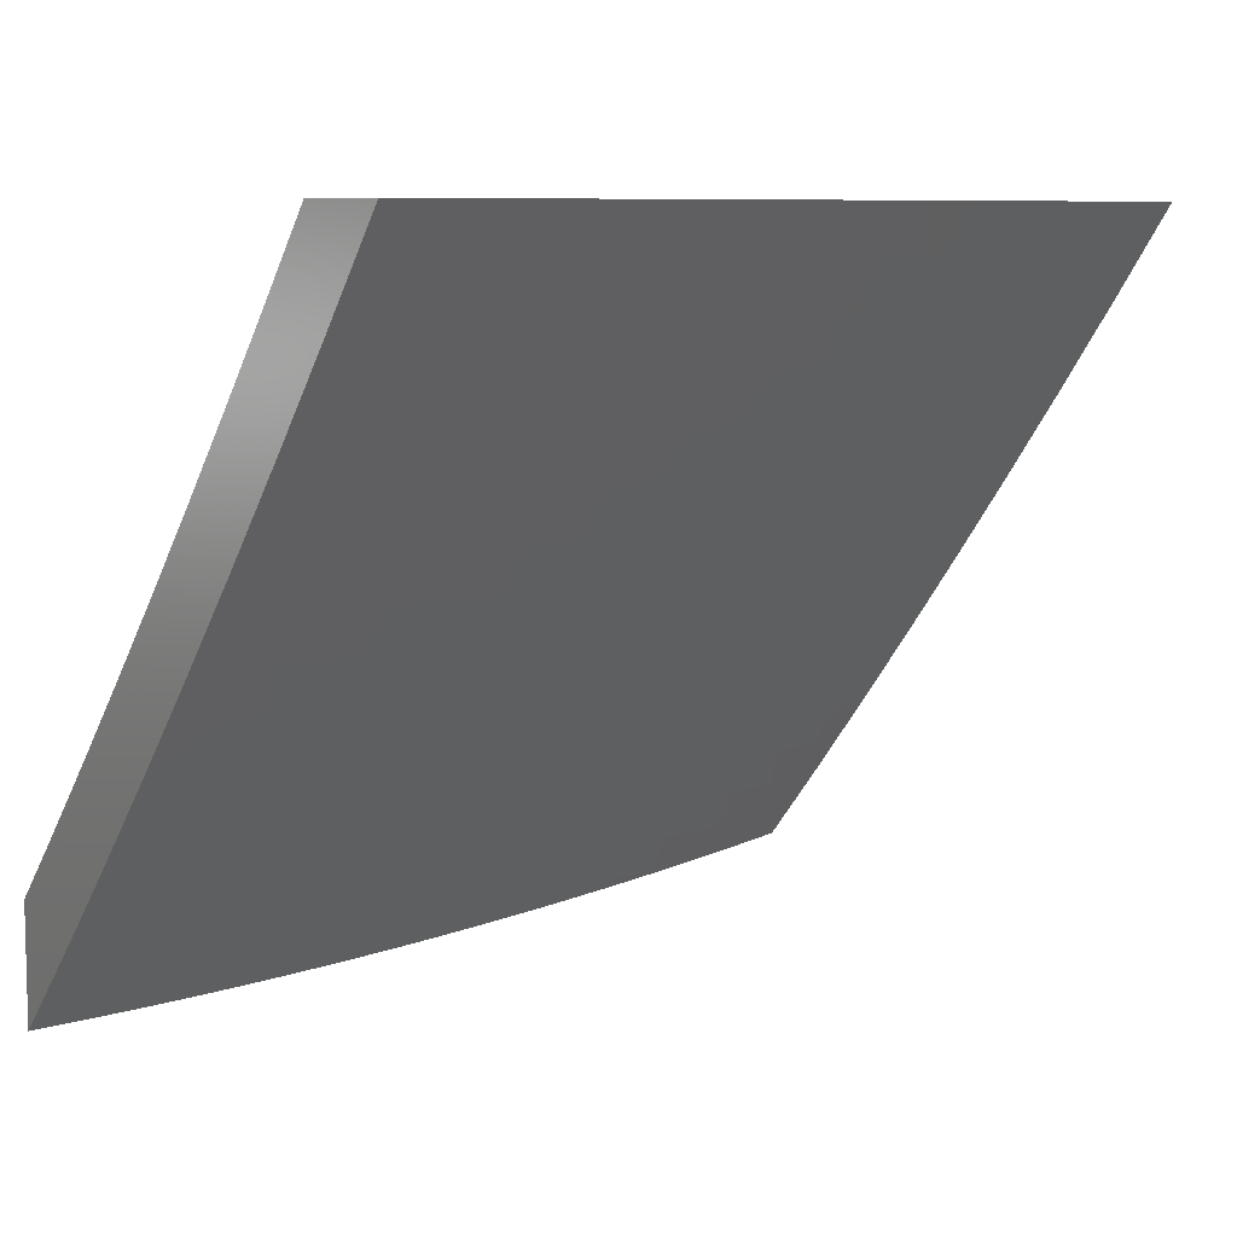
<metadata>
{"format":"stl","ext":"stl","renderer":"f3d","projection":"perspective","resolution":1024,"background":"white","views":[{"elev":8.2,"azim":-38.0,"up":"+Z"}]}
</metadata>
<code>
# stl→obj: 407 verts, 810 faces
v 0 -8.489 -7.089
v 0 -8.555 -7
v 0.06455 -8.489 -7.089
v 0.1253 -8.554 -7
v 0.1293 -8.488 -7.089
v 0.1942 -8.487 -7.089
v 0.1927 -8.419 -7.178
v 0.2573 -8.418 -7.178
v 0.2552 -8.35 -7.266
v 0.3194 -8.348 -7.266
v 0.3168 -8.279 -7.354
v 0.3807 -8.276 -7.354
v 0.3775 -8.206 -7.441
v 0.441 -8.203 -7.441
v 0.4372 -8.133 -7.527
v 0.5003 -8.129 -7.527
v 0.4959 -8.058 -7.612
v 0.5587 -8.054 -7.612
v 0.5012 -8 -7.679
v 0.5638 -8 -7.675
v 0.6215 -8.049 -7.612
v 0.6263 -8 -7.67
v 0.6846 -8.045 -7.612
v 0.6887 -8 -7.664
v 0.7477 -8.039 -7.612
v 0.7511 -8 -7.658
v 0.811 -8.033 -7.612
v 0.8134 -8 -7.651
v 0.8744 -8.027 -7.612
v 0.8757 -8 -7.644
v 0.9379 -8.02 -7.612
v 0.9379 -8 -7.636
v 1 -8 -7.627
v 1 -8.065 -7.551
v 0.9463 -8.091 -7.527
v 1 -8.129 -7.474
v 0.9545 -8.161 -7.441
v 1 -8.192 -7.396
v 0.9626 -8.231 -7.354
v 1 -8.255 -7.318
v 0.9706 -8.299 -7.266
v 1 -8.317 -7.239
v 0.9785 -8.367 -7.178
v 1 -8.379 -7.16
v 0.9863 -8.434 -7.089
v 1 -8.439 -7.08
v 1 -8.499 -7
v 0.9195 -8.441 -7.089
v 0.8754 -8.512 -7
v 0.8528 -8.448 -7.089
v 0.7863 -8.454 -7.089
v 0.8461 -8.381 -7.178
v 0.7801 -8.387 -7.178
v 0.8392 -8.313 -7.266
v 0.7738 -8.319 -7.266
v 0.8323 -8.244 -7.354
v 0.7674 -8.25 -7.354
v 0.8253 -8.175 -7.441
v 0.7609 -8.181 -7.441
v 0.8182 -8.105 -7.527
v 0.7543 -8.11 -7.527
v 0.2505 -8.552 -7
v 0.2593 -8.485 -7.089
v 0.3221 -8.416 -7.178
v 0.3839 -8.345 -7.266
v 0.4448 -8.273 -7.354
v 0.5047 -8.2 -7.441
v 0.5636 -8.125 -7.527
v 0.3246 -8.483 -7.089
v 0.3757 -8.547 -7
v 0.3901 -8.48 -7.089
v 0.4557 -8.477 -7.089
v 0.4521 -8.41 -7.178
v 0.5174 -8.406 -7.178
v 0.5132 -8.338 -7.266
v 0.5781 -8.334 -7.266
v 0.5734 -8.265 -7.354
v 0.6379 -8.261 -7.354
v 0.6325 -8.191 -7.441
v 0.6966 -8.186 -7.441
v 0.6906 -8.116 -7.527
v 0.5008 -8.541 -7
v 0.5215 -8.474 -7.089
v 0.5828 -8.402 -7.178
v 0.6432 -8.33 -7.266
v 0.7026 -8.256 -7.354
v 0.5875 -8.469 -7.089
v 0.6258 -8.533 -7
v 0.6536 -8.465 -7.089
v 0.7507 -8.524 -7
v 0.7199 -8.46 -7.089
v 0.4386 -8 -7.683
v 0.4334 -8.061 -7.612
v 0.3742 -8.136 -7.527
v 0.3141 -8.209 -7.441
v 0.2531 -8.281 -7.354
v 0.1911 -8.351 -7.266
v 0.1283 -8.421 -7.178
v 0.376 -8 -7.687
v 0.371 -8.064 -7.612
v 0.3114 -8.138 -7.527
v 0.251 -8.211 -7.441
v 0.1895 -8.282 -7.354
v 0.1272 -8.353 -7.266
v 0.06404 -8.421 -7.178
v 0 -8.422 -7.178
v 0.3134 -8 -7.69
v 0.3087 -8.067 -7.612
v 0.2488 -8.14 -7.527
v 0.1879 -8.213 -7.441
v 0.1262 -8.284 -7.354
v 0.06352 -8.353 -7.266
v 0 -8.353 -7.266
v 0.2507 -8 -7.692
v 0.2466 -8.069 -7.612
v 0.1863 -8.142 -7.527
v 0.1251 -8.214 -7.441
v 0.06299 -8.284 -7.354
v 0 -8.284 -7.354
v 0.188 -8 -7.694
v 0.1847 -8.07 -7.612
v 0.124 -8.143 -7.527
v 0.06246 -8.214 -7.441
v 0 -8.215 -7.441
v 0.1254 -8 -7.696
v 0.1229 -8.071 -7.612
v 0.06192 -8.144 -7.527
v 0 -8.144 -7.527
v 0.06269 -8 -7.696
v 0.06138 -8.072 -7.612
v 0 -8.072 -7.612
v 0 -8 -7.697
v 0.387 -8.413 -7.178
v 0.4485 -8.342 -7.266
v 0.509 -8.269 -7.354
v 0.5685 -8.196 -7.441
v 0.6271 -8.121 -7.527
v 0.6484 -8.398 -7.178
v 0.7084 -8.325 -7.266
v 0.7142 -8.393 -7.178
v 0.9122 -8.374 -7.178
v 0.9049 -8.306 -7.266
v 0.8974 -8.238 -7.354
v 0.8898 -8.168 -7.441
v 0.8822 -8.098 -7.527
v 1 -8.539 -7.099
v 1 -8.611 -7
v 0.9345 -8.579 -7.054
v 0.8754 -8.624 -7
v 0.8668 -8.586 -7.054
v 0.7991 -8.592 -7.054
v 0.7954 -8.552 -7.108
v 0.7283 -8.558 -7.108
v 0.7249 -8.518 -7.161
v 0.6581 -8.523 -7.161
v 0.655 -8.483 -7.214
v 0.5888 -8.488 -7.214
v 0.586 -8.447 -7.267
v 0.5202 -8.451 -7.267
v 0.5177 -8.411 -7.32
v 0.4523 -8.414 -7.32
v 0.4501 -8.373 -7.372
v 0.3853 -8.376 -7.372
v 0.3834 -8.335 -7.425
v 0.319 -8.337 -7.425
v 0.3174 -8.295 -7.477
v 0.2536 -8.297 -7.477
v 0.2523 -8.255 -7.528
v 0.189 -8.257 -7.528
v 0.188 -8.215 -7.58
v 0.1251 -8.216 -7.58
v 0.1245 -8.173 -7.631
v 0.06215 -8.174 -7.631
v 0.06182 -8.131 -7.682
v 0 -8.174 -7.631
v 0 -8.088 -7.733
v 0.7506 -8.636 -7
v 0.7316 -8.598 -7.054
v 0.6612 -8.563 -7.108
v 0.5916 -8.528 -7.161
v 0.5227 -8.492 -7.214
v 0.4545 -8.455 -7.267
v 0.3872 -8.417 -7.32
v 0.3206 -8.379 -7.372
v 0.2549 -8.339 -7.425
v 0.1899 -8.299 -7.477
v 0.1258 -8.258 -7.528
v 0.06248 -8.216 -7.58
v 0.6643 -8.603 -7.054
v 0.6258 -8.645 -7
v 0.5971 -8.608 -7.054
v 0.53 -8.612 -7.054
v 0.5276 -8.572 -7.108
v 0.461 -8.576 -7.108
v 0.4589 -8.536 -7.161
v 0.3928 -8.539 -7.161
v 0.3909 -8.499 -7.214
v 0.3253 -8.501 -7.214
v 0.3238 -8.461 -7.267
v 0.2587 -8.463 -7.267
v 0.2574 -8.422 -7.32
v 0.1928 -8.424 -7.32
v 0.1918 -8.382 -7.372
v 0.1277 -8.384 -7.372
v 0.1271 -8.342 -7.425
v 0.06344 -8.343 -7.425
v 0.06312 -8.301 -7.477
v 0 -8.343 -7.425
v 0 -8.259 -7.528
v 0.5008 -8.653 -7
v 0.4632 -8.615 -7.054
v 0.3946 -8.579 -7.108
v 0.3269 -8.542 -7.161
v 0.2599 -8.504 -7.214
v 0.1937 -8.465 -7.267
v 0.1283 -8.425 -7.32
v 0.06375 -8.384 -7.372
v 0.3757 -8.659 -7
v 0.3965 -8.619 -7.054
v 0.3284 -8.582 -7.108
v 0.2611 -8.544 -7.161
v 0.1946 -8.505 -7.214
v 0.1289 -8.466 -7.267
v 0.06407 -8.426 -7.32
v 0 -8.426 -7.32
v 0.3299 -8.621 -7.054
v 0.2505 -8.663 -7
v 0.2636 -8.623 -7.054
v 0.1974 -8.625 -7.054
v 0.1965 -8.585 -7.108
v 0.1308 -8.587 -7.108
v 0.1302 -8.547 -7.161
v 0.06499 -8.547 -7.161
v 0.06469 -8.507 -7.214
v 0 -8.507 -7.214
v 0.06438 -8.466 -7.267
v 0.1253 -8.666 -7
v 0.1314 -8.626 -7.054
v 0.0653 -8.587 -7.108
v 0 -8.588 -7.108
v 0.0656 -8.627 -7.054
v 0 -8.667 -7
v 0.0628 -8.259 -7.528
v 0.1264 -8.3 -7.477
v 0.1909 -8.341 -7.425
v 0.2561 -8.381 -7.372
v 0.3222 -8.42 -7.32
v 0.3891 -8.458 -7.267
v 0.4567 -8.496 -7.214
v 0.5251 -8.532 -7.161
v 0.5943 -8.568 -7.108
v 0 -8 -7.834
v 0.06116 -8.044 -7.783
v 0.0615 -8.087 -7.733
v 0.1238 -8.13 -7.682
v 0.187 -8.172 -7.631
v 0.251 -8.213 -7.58
v 0.3158 -8.253 -7.528
v 0.3815 -8.293 -7.477
v 0.4479 -8.332 -7.425
v 0.5151 -8.369 -7.372
v 0.5831 -8.406 -7.32
v 0.6519 -8.443 -7.267
v 0.7214 -8.478 -7.214
v 0.7917 -8.512 -7.161
v 0.8628 -8.546 -7.108
v 0.06276 -8 -7.833
v 0.1225 -8.043 -7.783
v 0.1232 -8.087 -7.733
v 0.185 -8.085 -7.733
v 0.186 -8.129 -7.682
v 0.2484 -8.127 -7.682
v 0.2497 -8.17 -7.631
v 0.3126 -8.168 -7.631
v 0.3142 -8.211 -7.58
v 0.3776 -8.208 -7.58
v 0.3795 -8.251 -7.528
v 0.4434 -8.248 -7.528
v 0.4457 -8.29 -7.477
v 0.51 -8.286 -7.477
v 0.5126 -8.328 -7.425
v 0.5774 -8.324 -7.425
v 0.5803 -8.365 -7.372
v 0.6456 -8.361 -7.372
v 0.6488 -8.402 -7.32
v 0.7145 -8.397 -7.32
v 0.718 -8.438 -7.267
v 0.7842 -8.432 -7.267
v 0.788 -8.472 -7.214
v 0.8547 -8.466 -7.214
v 0.8587 -8.506 -7.161
v 0.9259 -8.5 -7.161
v 0.9302 -8.539 -7.108
v 0.9978 -8.532 -7.108
v 0.9932 -8.492 -7.161
v 1 -8.465 -7.196
v 0.9885 -8.452 -7.214
v 0.9838 -8.412 -7.267
v 0.9171 -8.419 -7.267
v 0.9127 -8.378 -7.32
v 0.8465 -8.385 -7.32
v 0.8424 -8.344 -7.372
v 0.7766 -8.35 -7.372
v 0.7728 -8.309 -7.425
v 0.7075 -8.314 -7.425
v 0.704 -8.273 -7.477
v 0.6392 -8.278 -7.477
v 0.6359 -8.236 -7.528
v 0.5716 -8.24 -7.528
v 0.5687 -8.198 -7.58
v 0.5048 -8.202 -7.58
v 0.5022 -8.159 -7.631
v 0.4388 -8.163 -7.631
v 0.4365 -8.12 -7.682
v 0.3736 -8.123 -7.682
v 0.3716 -8.079 -7.733
v 0.3093 -8.082 -7.733
v 0.3076 -8.038 -7.783
v 0.2457 -8.04 -7.783
v 0.2509 -8 -7.829
v 0.1882 -8 -7.831
v 0.184 -8.042 -7.783
v 0.1255 -8 -7.833
v 0.3136 -8 -7.827
v 0.3696 -8.036 -7.783
v 0.4342 -8.076 -7.733
v 0.4995 -8.116 -7.682
v 0.5657 -8.155 -7.631
v 0.6327 -8.193 -7.58
v 0.7004 -8.231 -7.528
v 0.7689 -8.267 -7.477
v 0.8382 -8.303 -7.425
v 0.9082 -8.337 -7.372
v 0.979 -8.371 -7.32
v 1 -8.39 -7.293
v 0.3762 -8 -7.824
v 0.4318 -8.033 -7.783
v 0.4969 -8.073 -7.733
v 0.5627 -8.112 -7.682
v 0.6294 -8.151 -7.631
v 0.6968 -8.188 -7.58
v 0.765 -8.225 -7.528
v 0.834 -8.261 -7.477
v 0.9037 -8.296 -7.425
v 0.9742 -8.33 -7.372
v 1 -8.314 -7.389
v 0.4388 -8 -7.821
v 0.4942 -8.029 -7.783
v 0.5597 -8.069 -7.733
v 0.6261 -8.108 -7.682
v 0.6932 -8.146 -7.631
v 0.7611 -8.183 -7.58
v 0.8298 -8.219 -7.528
v 0.8992 -8.255 -7.477
v 0.9694 -8.289 -7.425
v 0.5013 -8 -7.817
v 0.5567 -8.025 -7.783
v 0.6227 -8.065 -7.733
v 0.6895 -8.103 -7.682
v 0.7571 -8.14 -7.631
v 0.8255 -8.177 -7.58
v 0.8946 -8.213 -7.528
v 0.9645 -8.247 -7.477
v 1 -8.237 -7.485
v 0.5638 -8 -7.812
v 0.6194 -8.021 -7.783
v 0.6858 -8.06 -7.733
v 0.7531 -8.097 -7.682
v 0.8212 -8.134 -7.631
v 0.89 -8.17 -7.58
v 0.9596 -8.206 -7.528
v 0.6263 -8 -7.807
v 0.6822 -8.016 -7.783
v 0.7491 -8.054 -7.733
v 0.8169 -8.092 -7.682
v 0.8854 -8.128 -7.631
v 0.9547 -8.163 -7.58
v 1 -8.159 -7.579
v 0.6887 -8 -7.801
v 0.7451 -8.011 -7.783
v 0.8125 -8.048 -7.733
v 0.8807 -8.085 -7.682
v 0.9497 -8.121 -7.631
v 0.7511 -8 -7.795
v 0.8081 -8.005 -7.783
v 0.8761 -8.042 -7.733
v 0.9447 -8.078 -7.682
v 1 -8.08 -7.673
v 0.8134 -8 -7.789
v 0.8757 -8 -7.781
v 0.9379 -8 -7.774
v 0.9397 -8.035 -7.733
v 1 -8 -7.765
v 0.9215 -8.459 -7.214
v 0.8506 -8.426 -7.267
v 0.7805 -8.391 -7.32
v 0.711 -8.356 -7.372
v 0.6424 -8.319 -7.425
v 0.5745 -8.282 -7.477
v 0.5074 -8.244 -7.528
v 0.4411 -8.205 -7.58
v 0.3756 -8.166 -7.631
v 0.3109 -8.125 -7.682
v 0.2471 -8.084 -7.733
v 0.2623 -8.584 -7.108
v 0.1956 -8.545 -7.161
v 0.1296 -8.506 -7.214
f 1 2 3
f 3 2 4
f 3 4 5
f 5 4 6
f 5 6 7
f 7 6 8
f 7 8 9
f 9 8 10
f 9 10 11
f 11 10 12
f 11 12 13
f 13 12 14
f 13 14 15
f 15 14 16
f 15 16 17
f 17 16 18
f 17 18 19
f 19 18 20
f 20 18 21
f 20 21 22
f 22 21 23
f 22 23 24
f 24 23 25
f 24 25 26
f 26 25 27
f 26 27 28
f 28 27 29
f 28 29 30
f 30 29 31
f 30 31 32
f 32 31 33
f 33 31 34
f 34 31 35
f 34 35 36
f 36 35 37
f 36 37 38
f 38 37 39
f 38 39 40
f 40 39 41
f 40 41 42
f 42 41 43
f 42 43 44
f 44 43 45
f 44 45 46
f 46 45 47
f 47 45 48
f 47 48 49
f 49 48 50
f 49 50 51
f 51 50 52
f 51 52 53
f 53 52 54
f 53 54 55
f 55 54 56
f 55 56 57
f 57 56 58
f 57 58 59
f 59 58 60
f 59 60 61
f 61 60 27
f 61 27 25
f 4 62 6
f 6 62 63
f 6 63 8
f 8 63 64
f 8 64 10
f 10 64 65
f 10 65 12
f 12 65 66
f 12 66 14
f 14 66 67
f 14 67 16
f 16 67 68
f 16 68 18
f 18 68 21
f 63 62 69
f 69 62 70
f 69 70 71
f 71 70 72
f 71 72 73
f 73 72 74
f 73 74 75
f 75 74 76
f 75 76 77
f 77 76 78
f 77 78 79
f 79 78 80
f 79 80 81
f 81 80 61
f 81 61 25
f 70 82 72
f 72 82 83
f 72 83 74
f 74 83 84
f 74 84 76
f 76 84 85
f 76 85 78
f 78 85 86
f 78 86 80
f 80 86 59
f 80 59 61
f 83 82 87
f 87 82 88
f 87 88 89
f 89 88 90
f 89 90 91
f 91 90 51
f 91 51 53
f 90 49 51
f 19 92 17
f 17 92 93
f 17 93 15
f 15 93 94
f 15 94 13
f 13 94 95
f 13 95 11
f 11 95 96
f 11 96 9
f 9 96 97
f 9 97 7
f 7 97 98
f 7 98 5
f 5 98 3
f 92 99 93
f 93 99 100
f 93 100 94
f 94 100 101
f 94 101 95
f 95 101 102
f 95 102 96
f 96 102 103
f 96 103 97
f 97 103 104
f 97 104 98
f 98 104 105
f 98 105 3
f 3 105 106
f 3 106 1
f 99 107 100
f 100 107 108
f 100 108 101
f 101 108 109
f 101 109 102
f 102 109 110
f 102 110 103
f 103 110 111
f 103 111 104
f 104 111 112
f 104 112 105
f 105 112 113
f 105 113 106
f 107 114 108
f 108 114 115
f 108 115 109
f 109 115 116
f 109 116 110
f 110 116 117
f 110 117 111
f 111 117 118
f 111 118 112
f 112 118 119
f 112 119 113
f 114 120 115
f 115 120 121
f 115 121 116
f 116 121 122
f 116 122 117
f 117 122 123
f 117 123 118
f 118 123 124
f 118 124 119
f 120 125 121
f 121 125 126
f 121 126 122
f 122 126 127
f 122 127 123
f 123 127 128
f 123 128 124
f 125 129 126
f 126 129 130
f 126 130 127
f 127 130 131
f 127 131 128
f 129 132 130
f 130 132 131
f 71 133 69
f 69 133 64
f 69 64 63
f 64 133 65
f 65 133 134
f 65 134 66
f 66 134 135
f 66 135 67
f 67 135 136
f 67 136 68
f 68 136 137
f 68 137 21
f 21 137 23
f 134 133 73
f 73 133 71
f 134 73 75
f 134 75 135
f 135 75 77
f 135 77 136
f 136 77 79
f 136 79 137
f 137 79 81
f 137 81 23
f 23 81 25
f 89 138 87
f 87 138 84
f 87 84 83
f 84 138 85
f 85 138 139
f 85 139 86
f 86 139 57
f 86 57 59
f 138 89 140
f 140 89 91
f 140 91 53
f 53 55 140
f 140 55 139
f 140 139 138
f 55 57 139
f 52 50 141
f 141 50 48
f 141 48 43
f 43 48 45
f 54 52 142
f 142 52 141
f 142 141 41
f 41 141 43
f 56 54 143
f 143 54 142
f 143 142 39
f 39 142 41
f 58 56 144
f 144 56 143
f 144 143 37
f 37 143 39
f 60 58 145
f 145 58 144
f 145 144 35
f 35 144 37
f 27 60 29
f 29 60 145
f 29 145 31
f 31 145 35
f 146 147 148
f 148 147 149
f 148 149 150
f 150 149 151
f 150 151 152
f 152 151 153
f 152 153 154
f 154 153 155
f 154 155 156
f 156 155 157
f 156 157 158
f 158 157 159
f 158 159 160
f 160 159 161
f 160 161 162
f 162 161 163
f 162 163 164
f 164 163 165
f 164 165 166
f 166 165 167
f 166 167 168
f 168 167 169
f 168 169 170
f 170 169 171
f 170 171 172
f 172 171 173
f 172 173 174
f 174 173 175
f 174 175 176
f 149 177 151
f 151 177 178
f 151 178 153
f 153 178 179
f 153 179 155
f 155 179 180
f 155 180 157
f 157 180 181
f 157 181 159
f 159 181 182
f 159 182 161
f 161 182 183
f 161 183 163
f 163 183 184
f 163 184 165
f 165 184 185
f 165 185 167
f 167 185 186
f 167 186 169
f 169 186 187
f 169 187 171
f 171 187 188
f 171 188 173
f 173 188 175
f 178 177 189
f 189 177 190
f 189 190 191
f 191 190 192
f 191 192 193
f 193 192 194
f 193 194 195
f 195 194 196
f 195 196 197
f 197 196 198
f 197 198 199
f 199 198 200
f 199 200 201
f 201 200 202
f 201 202 203
f 203 202 204
f 203 204 205
f 205 204 206
f 205 206 207
f 207 206 208
f 207 208 209
f 190 210 192
f 192 210 211
f 192 211 194
f 194 211 212
f 194 212 196
f 196 212 213
f 196 213 198
f 198 213 214
f 198 214 200
f 200 214 215
f 200 215 202
f 202 215 216
f 202 216 204
f 204 216 217
f 204 217 206
f 206 217 208
f 210 218 211
f 211 218 219
f 211 219 212
f 212 219 220
f 212 220 213
f 213 220 221
f 213 221 214
f 214 221 222
f 214 222 215
f 215 222 223
f 215 223 216
f 216 223 224
f 216 224 217
f 217 224 225
f 217 225 208
f 219 218 226
f 226 218 227
f 226 227 228
f 228 227 229
f 228 229 230
f 230 229 231
f 230 231 232
f 232 231 233
f 232 233 234
f 234 233 235
f 234 235 236
f 236 235 225
f 236 225 224
f 227 237 229
f 229 237 238
f 229 238 231
f 231 238 239
f 231 239 233
f 233 239 240
f 233 240 235
f 238 237 241
f 241 237 242
f 241 242 240
f 175 188 209
f 209 188 243
f 209 243 207
f 207 243 244
f 207 244 205
f 205 244 245
f 205 245 203
f 203 245 246
f 203 246 201
f 201 246 247
f 201 247 199
f 199 247 248
f 199 248 197
f 197 248 249
f 197 249 195
f 195 249 250
f 195 250 193
f 193 250 251
f 193 251 191
f 191 251 189
f 252 253 176
f 176 253 254
f 176 254 174
f 174 254 255
f 174 255 172
f 172 255 256
f 172 256 170
f 170 256 257
f 170 257 168
f 168 257 258
f 168 258 166
f 166 258 259
f 166 259 164
f 164 259 260
f 164 260 162
f 162 260 261
f 162 261 160
f 160 261 262
f 160 262 158
f 158 262 263
f 158 263 156
f 156 263 264
f 156 264 154
f 154 264 265
f 154 265 152
f 152 265 266
f 152 266 150
f 150 266 148
f 252 267 253
f 253 267 268
f 253 268 269
f 269 268 270
f 269 270 271
f 271 270 272
f 271 272 273
f 273 272 274
f 273 274 275
f 275 274 276
f 275 276 277
f 277 276 278
f 277 278 279
f 279 278 280
f 279 280 281
f 281 280 282
f 281 282 283
f 283 282 284
f 283 284 285
f 285 284 286
f 285 286 287
f 287 286 288
f 287 288 289
f 289 288 290
f 289 290 291
f 291 290 292
f 291 292 293
f 293 292 294
f 293 294 146
f 146 294 295
f 146 295 296
f 296 295 297
f 296 297 298
f 298 297 299
f 298 299 300
f 300 299 301
f 300 301 302
f 302 301 303
f 302 303 304
f 304 303 305
f 304 305 306
f 306 305 307
f 306 307 308
f 308 307 309
f 308 309 310
f 310 309 311
f 310 311 312
f 312 311 313
f 312 313 314
f 314 313 315
f 314 315 316
f 316 315 317
f 316 317 318
f 318 317 319
f 318 319 320
f 320 319 321
f 321 319 322
f 321 322 323
f 323 322 268
f 323 268 267
f 320 324 318
f 318 324 325
f 318 325 316
f 316 325 326
f 316 326 314
f 314 326 327
f 314 327 312
f 312 327 328
f 312 328 310
f 310 328 329
f 310 329 308
f 308 329 330
f 308 330 306
f 306 330 331
f 306 331 304
f 304 331 332
f 304 332 302
f 302 332 333
f 302 333 300
f 300 333 334
f 300 334 298
f 298 334 335
f 298 335 296
f 324 336 325
f 325 336 337
f 325 337 326
f 326 337 338
f 326 338 327
f 327 338 339
f 327 339 328
f 328 339 340
f 328 340 329
f 329 340 341
f 329 341 330
f 330 341 342
f 330 342 331
f 331 342 343
f 331 343 332
f 332 343 344
f 332 344 333
f 333 344 345
f 333 345 334
f 334 345 346
f 334 346 335
f 336 347 337
f 337 347 348
f 337 348 338
f 338 348 349
f 338 349 339
f 339 349 350
f 339 350 340
f 340 350 351
f 340 351 341
f 341 351 352
f 341 352 342
f 342 352 353
f 342 353 343
f 343 353 354
f 343 354 344
f 344 354 355
f 344 355 345
f 345 355 346
f 347 356 348
f 348 356 357
f 348 357 349
f 349 357 358
f 349 358 350
f 350 358 359
f 350 359 351
f 351 359 360
f 351 360 352
f 352 360 361
f 352 361 353
f 353 361 362
f 353 362 354
f 354 362 363
f 354 363 355
f 355 363 364
f 355 364 346
f 356 365 357
f 357 365 366
f 357 366 358
f 358 366 367
f 358 367 359
f 359 367 368
f 359 368 360
f 360 368 369
f 360 369 361
f 361 369 370
f 361 370 362
f 362 370 371
f 362 371 363
f 363 371 364
f 365 372 366
f 366 372 373
f 366 373 367
f 367 373 374
f 367 374 368
f 368 374 375
f 368 375 369
f 369 375 376
f 369 376 370
f 370 376 377
f 370 377 371
f 371 377 378
f 371 378 364
f 372 379 373
f 373 379 380
f 373 380 374
f 374 380 381
f 374 381 375
f 375 381 382
f 375 382 376
f 376 382 383
f 376 383 377
f 377 383 378
f 379 384 380
f 380 384 385
f 380 385 381
f 381 385 386
f 381 386 382
f 382 386 387
f 382 387 383
f 383 387 388
f 383 388 378
f 384 389 385
f 385 389 390
f 385 390 386
f 386 390 391
f 386 391 392
f 392 391 393
f 392 393 388
f 293 146 148
f 295 294 292
f 291 293 266
f 266 293 148
f 297 295 394
f 394 295 292
f 394 292 290
f 297 394 299
f 299 394 395
f 299 395 301
f 301 395 396
f 301 396 303
f 303 396 397
f 303 397 305
f 305 397 398
f 305 398 307
f 307 398 399
f 307 399 309
f 309 399 400
f 309 400 311
f 311 400 401
f 311 401 313
f 313 401 402
f 313 402 315
f 315 402 403
f 315 403 317
f 317 403 404
f 317 404 319
f 319 404 322
f 395 394 290
f 388 387 392
f 392 387 386
f 289 291 265
f 265 291 266
f 396 395 288
f 288 395 290
f 289 265 264
f 289 264 287
f 287 264 263
f 287 263 285
f 285 263 262
f 285 262 283
f 283 262 261
f 283 261 281
f 281 261 260
f 281 260 279
f 279 260 259
f 279 259 277
f 277 259 258
f 277 258 275
f 275 258 257
f 275 257 273
f 273 257 256
f 273 256 271
f 271 256 255
f 271 255 269
f 269 255 254
f 269 254 253
f 396 288 286
f 396 286 397
f 397 286 284
f 397 284 398
f 398 284 282
f 398 282 399
f 399 282 280
f 399 280 400
f 400 280 278
f 400 278 401
f 401 278 276
f 401 276 402
f 402 276 274
f 402 274 403
f 403 274 272
f 403 272 404
f 404 272 270
f 404 270 322
f 322 270 268
f 189 251 179
f 179 251 180
f 181 180 250
f 250 180 251
f 178 189 179
f 181 250 249
f 181 249 182
f 182 249 248
f 182 248 183
f 183 248 247
f 183 247 184
f 184 247 246
f 184 246 185
f 185 246 245
f 185 245 186
f 186 245 244
f 186 244 187
f 187 244 243
f 187 243 188
f 219 226 220
f 220 226 405
f 220 405 221
f 221 405 406
f 221 406 222
f 222 406 407
f 222 407 223
f 223 407 236
f 223 236 224
f 228 230 405
f 405 230 406
f 407 406 232
f 232 406 230
f 226 228 405
f 240 239 241
f 241 239 238
f 407 232 234
f 234 236 407
f 393 33 388
f 388 33 34
f 388 34 378
f 378 34 36
f 378 36 364
f 364 36 38
f 364 38 346
f 346 38 40
f 346 40 42
f 346 42 335
f 335 42 44
f 335 44 296
f 296 44 46
f 296 46 146
f 146 46 47
f 146 47 147
f 47 49 147
f 147 49 90
f 147 90 88
f 82 177 88
f 88 177 149
f 88 149 147
f 177 82 190
f 190 82 70
f 190 70 210
f 210 70 62
f 210 62 218
f 218 62 227
f 227 62 4
f 227 4 237
f 237 4 2
f 237 2 242
f 242 2 240
f 240 2 1
f 240 1 235
f 235 1 106
f 235 106 225
f 225 106 113
f 225 113 208
f 208 113 119
f 208 119 124
f 208 124 209
f 209 124 128
f 209 128 175
f 175 128 131
f 175 131 176
f 176 131 132
f 176 132 252
f 252 132 267
f 267 132 129
f 267 129 323
f 323 129 125
f 323 125 321
f 321 125 320
f 320 125 120
f 320 120 324
f 324 120 114
f 324 114 336
f 336 114 347
f 347 114 107
f 347 107 356
f 356 107 99
f 356 99 365
f 365 99 372
f 372 99 92
f 372 92 379
f 379 92 19
f 379 19 384
f 384 19 20
f 384 20 389
f 389 20 390
f 390 20 22
f 390 22 391
f 391 22 24
f 391 24 393
f 393 24 26
f 393 26 28
f 28 30 393
f 393 30 32
f 393 32 33

</code>
